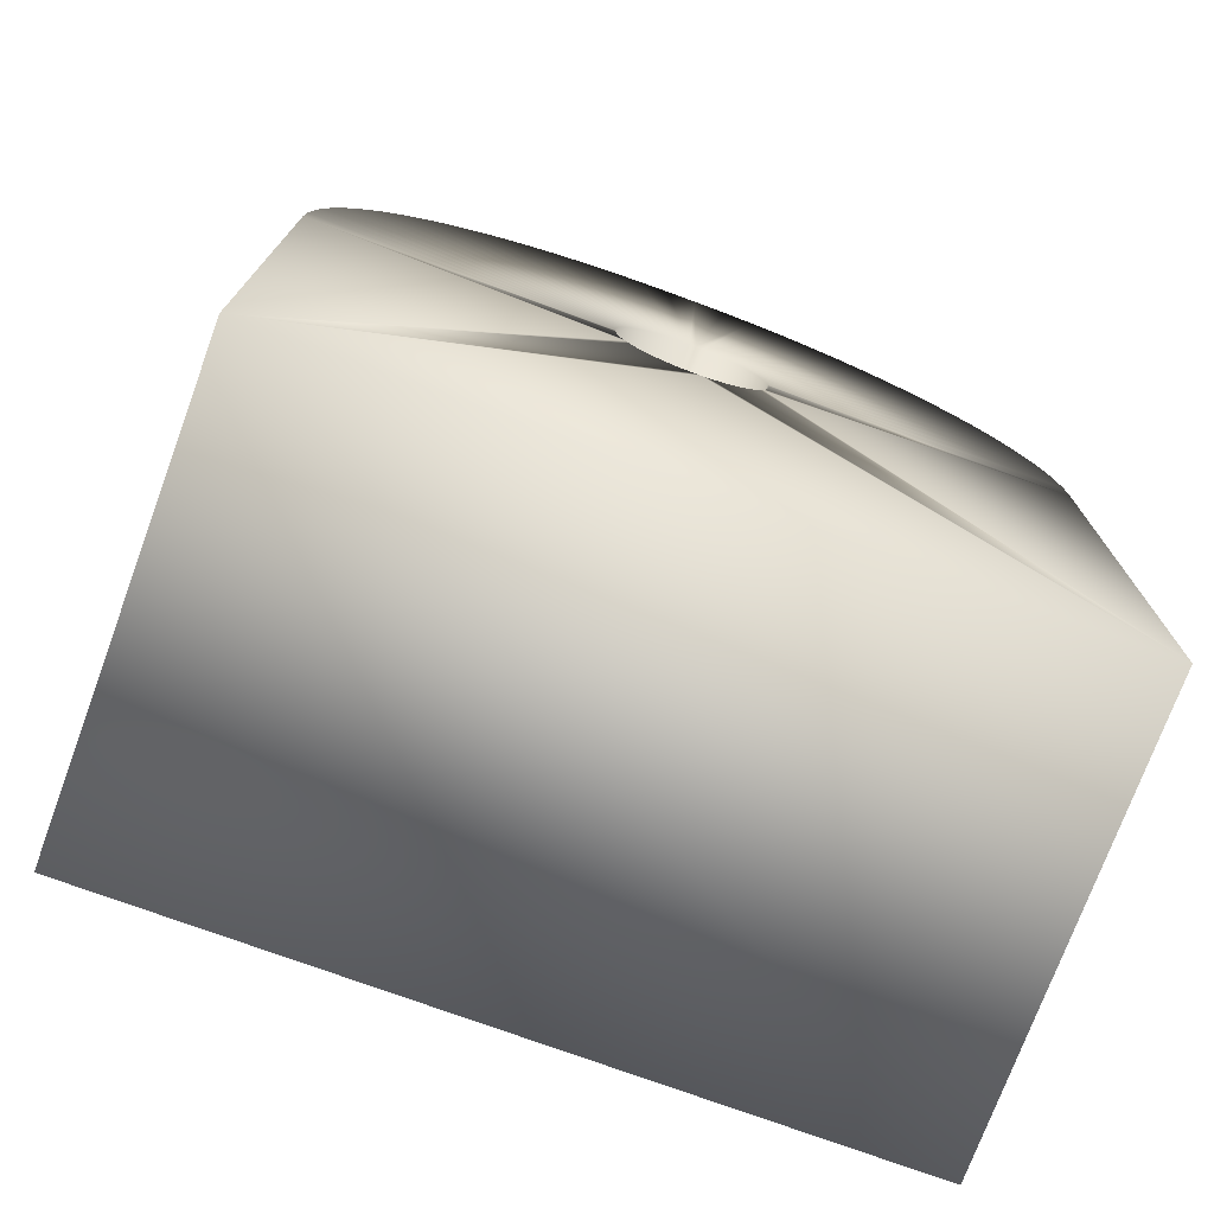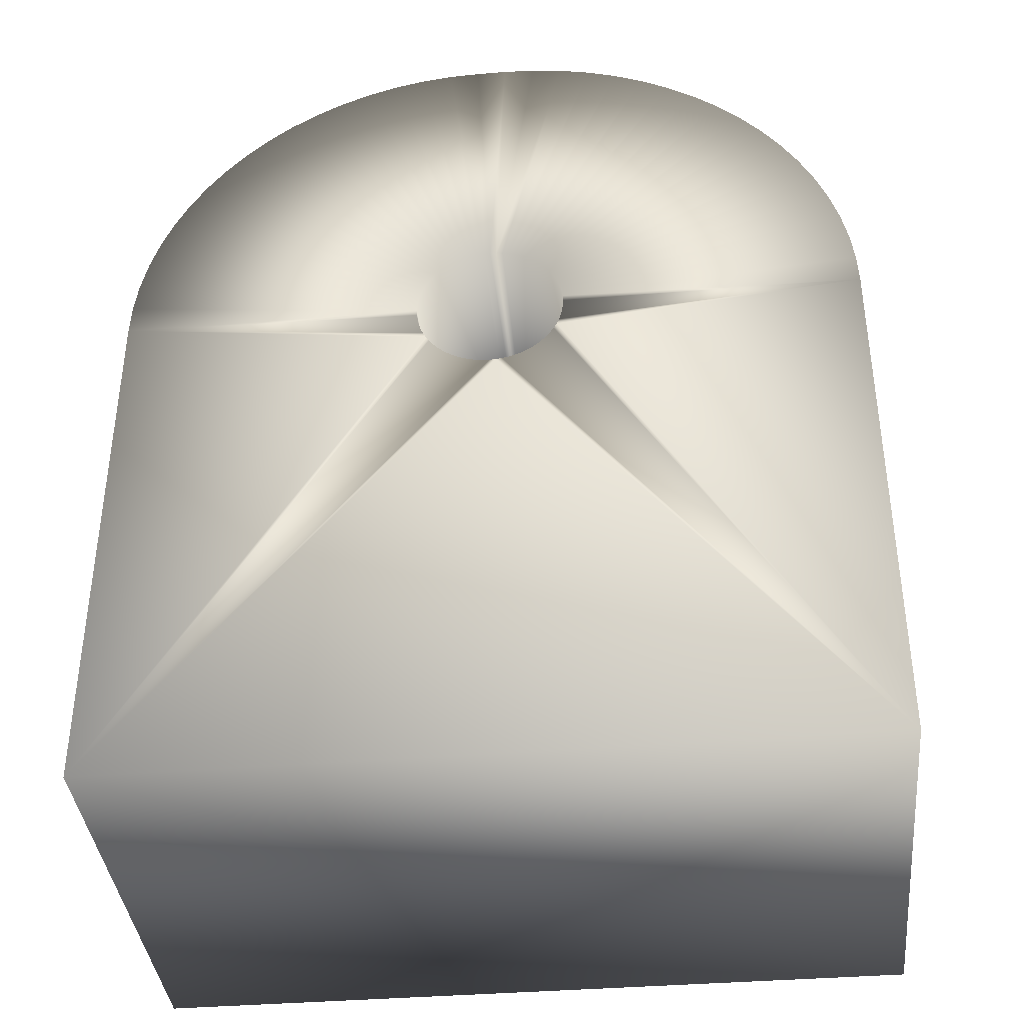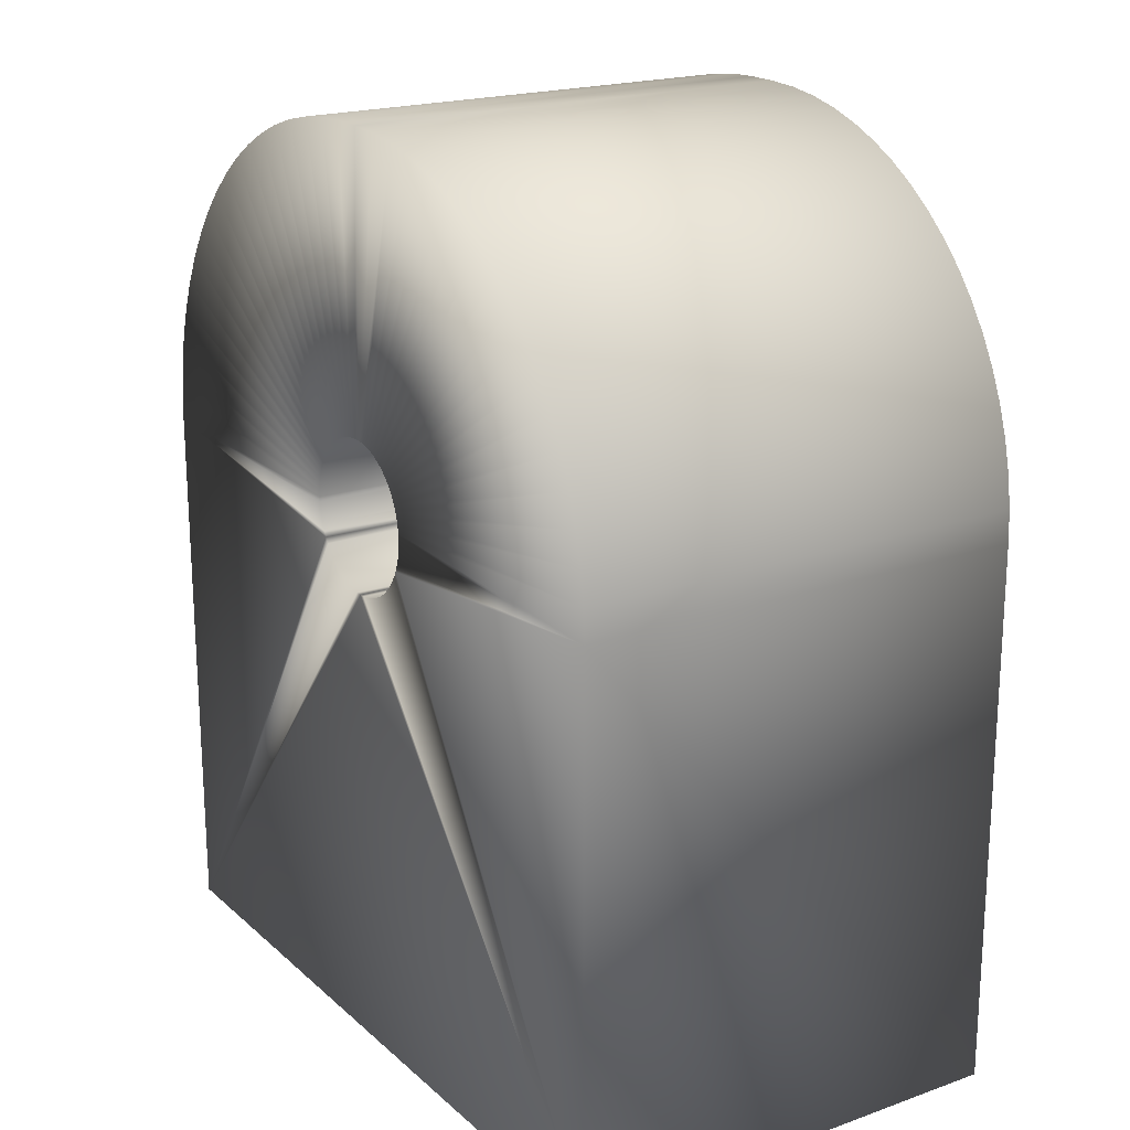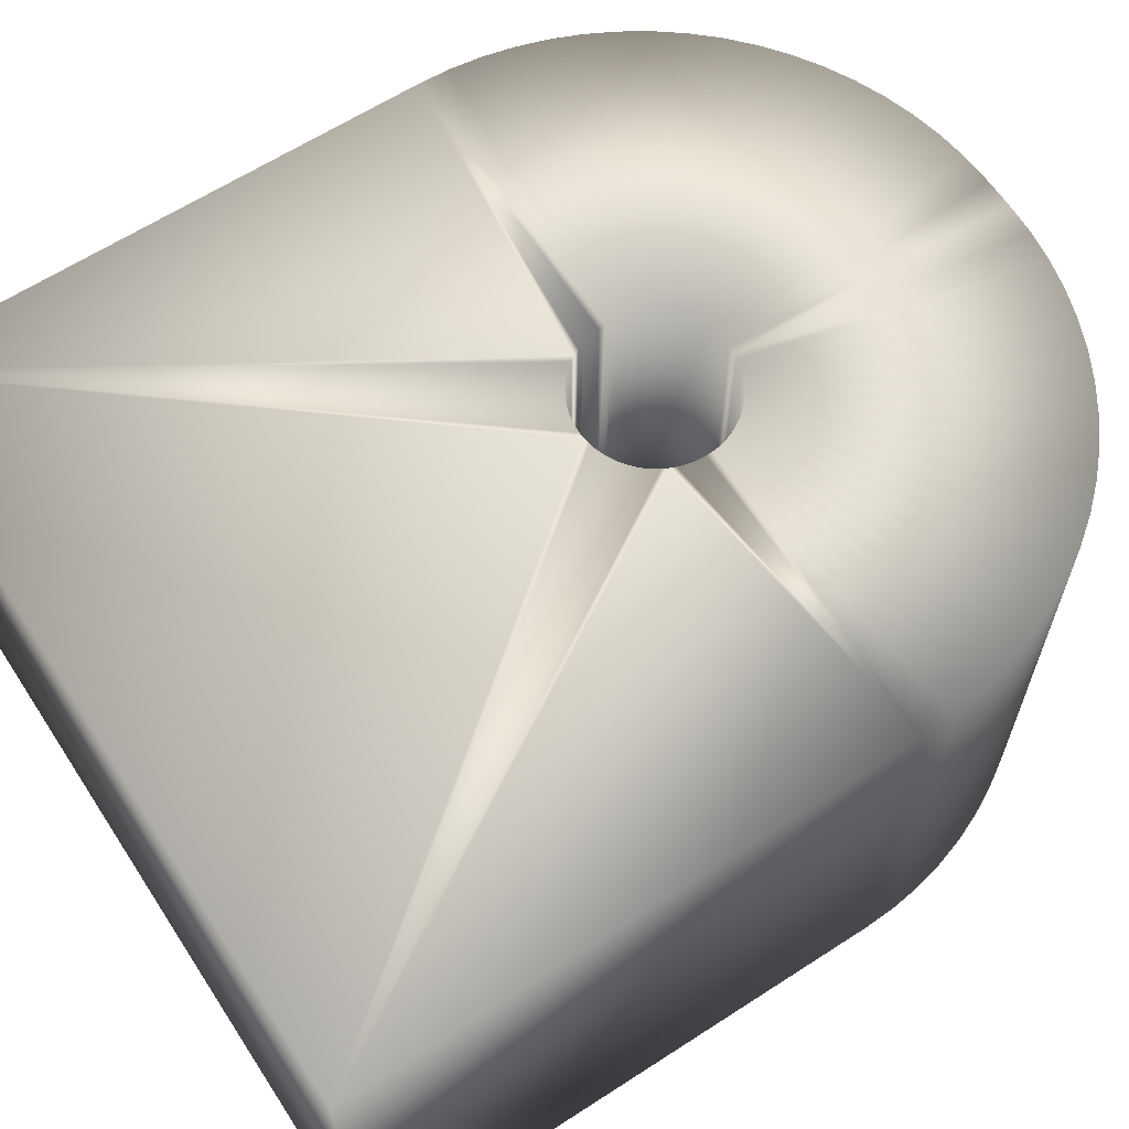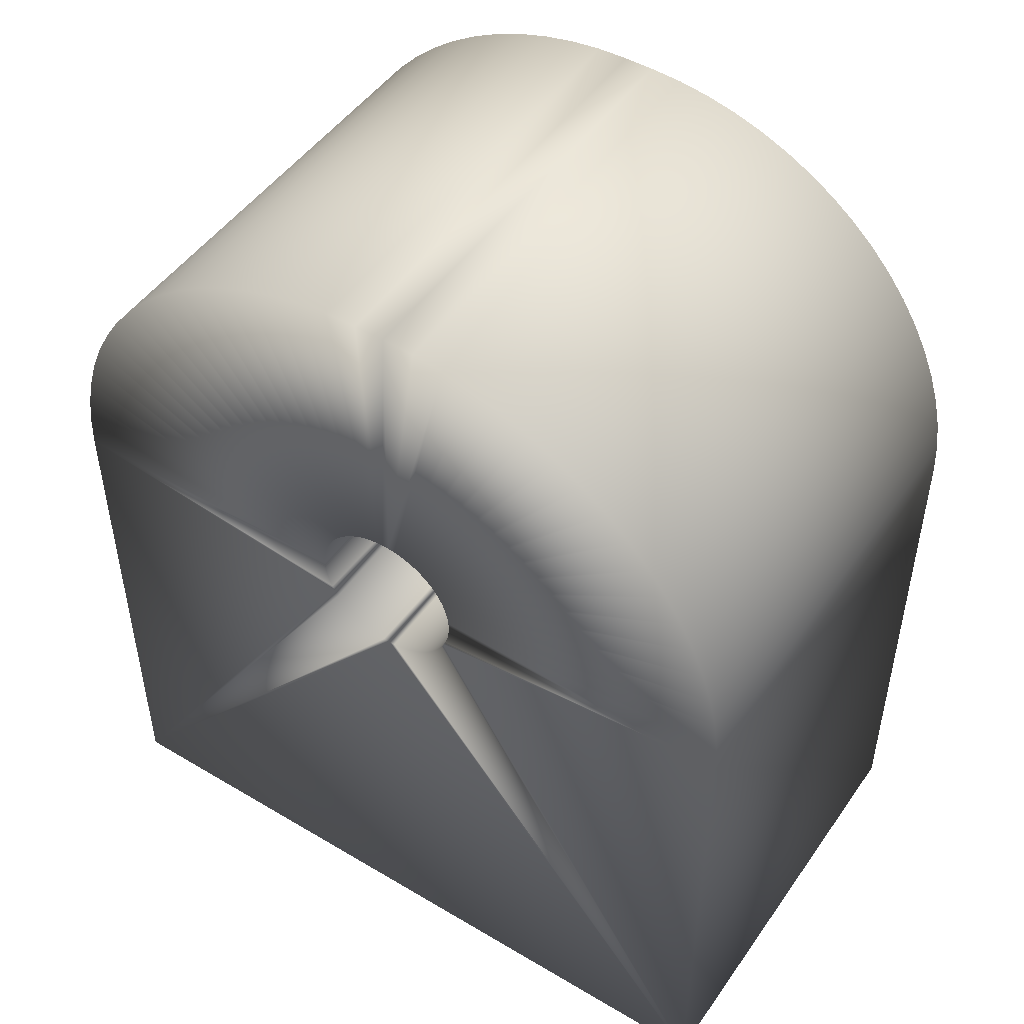
<metadata>
{"format":"obj","ext":"obj","renderer":"f3d","projection":"perspective","resolution":1024,"background":"white","views":[{"elev":-74.5,"azim":159.8,"up":"+Z"},{"elev":-38.8,"azim":-174.2,"up":"+Z"},{"elev":19.9,"azim":57.0,"up":"+Z"},{"elev":63.2,"azim":-123.2,"up":"+Y"},{"elev":48.8,"azim":33.5,"up":"+Z"}]}
</metadata>
<code>
v 0.255 -0.57 0.25
v 0.28 -0.57 0.25
v 0.255 -0.585 0.25
v 0.28 -0.585 0.25
v 0.28 -0.585 0.268
v 0.28 -0.57 0.268
v 0.255 -0.57 0.268
v 0.255 -0.585 0.268
v 0.28 -0.57 0.269
v 0.28 -0.585 0.269
v 0.2798 -0.57 0.2701
v 0.2798 -0.585 0.2701
v 0.2796 -0.57 0.2711
v 0.2796 -0.585 0.2711
v 0.2793 -0.57 0.2721
v 0.2793 -0.585 0.2721
v 0.2789 -0.57 0.2731
v 0.2789 -0.585 0.2731
v 0.2784 -0.57 0.274
v 0.2784 -0.585 0.274
v 0.2778 -0.57 0.2749
v 0.2778 -0.585 0.2749
v 0.2772 -0.57 0.2757
v 0.2772 -0.585 0.2757
v 0.2765 -0.57 0.2765
v 0.2765 -0.585 0.2765
v 0.2757 -0.57 0.2772
v 0.2757 -0.585 0.2772
v 0.2749 -0.57 0.2778
v 0.2749 -0.585 0.2778
v 0.274 -0.57 0.2784
v 0.274 -0.585 0.2784
v 0.2731 -0.57 0.2789
v 0.2731 -0.585 0.2789
v 0.2721 -0.57 0.2793
v 0.2721 -0.585 0.2793
v 0.2711 -0.57 0.2796
v 0.2711 -0.585 0.2796
v 0.2701 -0.57 0.2798
v 0.2701 -0.585 0.2798
v 0.269 -0.57 0.28
v 0.269 -0.585 0.28
v 0.268 -0.57 0.28
v 0.268 -0.585 0.28
v 0.265 -0.585 0.268
v 0.265 -0.57 0.268
v 0.265 -0.585 0.2682
v 0.265 -0.57 0.2682
v 0.265 -0.585 0.2684
v 0.265 -0.57 0.2684
v 0.2651 -0.585 0.2686
v 0.2651 -0.57 0.2686
v 0.2652 -0.585 0.2689
v 0.2652 -0.57 0.2689
v 0.2652 -0.585 0.2691
v 0.2652 -0.57 0.2691
v 0.2653 -0.585 0.2692
v 0.2653 -0.57 0.2692
v 0.2655 -0.585 0.2694
v 0.2655 -0.57 0.2694
v 0.2656 -0.585 0.2696
v 0.2656 -0.57 0.2696
v 0.2657 -0.585 0.2698
v 0.2657 -0.57 0.2698
v 0.2659 -0.585 0.2699
v 0.2659 -0.57 0.2699
v 0.2661 -0.585 0.27
v 0.2661 -0.57 0.27
v 0.2662 -0.585 0.2702
v 0.2662 -0.57 0.2702
v 0.2664 -0.585 0.2703
v 0.2664 -0.57 0.2703
v 0.2666 -0.585 0.2703
v 0.2666 -0.57 0.2703
v 0.2669 -0.585 0.2704
v 0.2669 -0.57 0.2704
v 0.2671 -0.585 0.2705
v 0.2671 -0.57 0.2705
v 0.2673 -0.585 0.2705
v 0.2673 -0.57 0.2705
v 0.2675 -0.585 0.2705
v 0.2675 -0.57 0.2705
v 0.2677 -0.585 0.2705
v 0.2677 -0.57 0.2705
v 0.2679 -0.585 0.2705
v 0.2679 -0.57 0.2705
v 0.2681 -0.585 0.2704
v 0.2681 -0.57 0.2704
v 0.2684 -0.585 0.2703
v 0.2684 -0.57 0.2703
v 0.2686 -0.585 0.2703
v 0.2686 -0.57 0.2703
v 0.2687 -0.585 0.2702
v 0.2687 -0.57 0.2702
v 0.2689 -0.585 0.27
v 0.2689 -0.57 0.27
v 0.2691 -0.585 0.2699
v 0.2691 -0.57 0.2699
v 0.2693 -0.585 0.2698
v 0.2693 -0.57 0.2698
v 0.2694 -0.585 0.2696
v 0.2694 -0.57 0.2696
v 0.2695 -0.585 0.2694
v 0.2695 -0.57 0.2694
v 0.2697 -0.585 0.2692
v 0.2697 -0.57 0.2692
v 0.2698 -0.585 0.2691
v 0.2698 -0.57 0.2691
v 0.2698 -0.585 0.2689
v 0.2698 -0.57 0.2689
v 0.2699 -0.585 0.2686
v 0.2699 -0.57 0.2686
v 0.27 -0.585 0.2684
v 0.27 -0.57 0.2684
v 0.27 -0.585 0.2682
v 0.27 -0.57 0.2682
v 0.27 -0.585 0.268
v 0.27 -0.57 0.268
v 0.27 -0.585 0.2678
v 0.27 -0.57 0.2678
v 0.27 -0.585 0.2676
v 0.27 -0.57 0.2676
v 0.2699 -0.585 0.2674
v 0.2699 -0.57 0.2674
v 0.2698 -0.585 0.2671
v 0.2698 -0.57 0.2671
v 0.2698 -0.585 0.2669
v 0.2698 -0.57 0.2669
v 0.2697 -0.585 0.2667
v 0.2697 -0.57 0.2667
v 0.2695 -0.585 0.2666
v 0.2695 -0.57 0.2666
v 0.2694 -0.585 0.2664
v 0.2694 -0.57 0.2664
v 0.2693 -0.585 0.2662
v 0.2693 -0.57 0.2662
v 0.2691 -0.585 0.2661
v 0.2691 -0.57 0.2661
v 0.2689 -0.585 0.266
v 0.2689 -0.57 0.266
v 0.2687 -0.585 0.2658
v 0.2687 -0.57 0.2658
v 0.2686 -0.585 0.2657
v 0.2686 -0.57 0.2657
v 0.2684 -0.585 0.2657
v 0.2684 -0.57 0.2657
v 0.2681 -0.585 0.2656
v 0.2681 -0.57 0.2656
v 0.2679 -0.585 0.2655
v 0.2679 -0.57 0.2655
v 0.2677 -0.585 0.2655
v 0.2677 -0.57 0.2655
v 0.2675 -0.585 0.2655
v 0.2675 -0.57 0.2655
v 0.2673 -0.585 0.2655
v 0.2673 -0.57 0.2655
v 0.2671 -0.585 0.2655
v 0.2671 -0.57 0.2655
v 0.2669 -0.585 0.2656
v 0.2669 -0.57 0.2656
v 0.2666 -0.585 0.2657
v 0.2666 -0.57 0.2657
v 0.2664 -0.585 0.2657
v 0.2664 -0.57 0.2657
v 0.2662 -0.585 0.2658
v 0.2662 -0.57 0.2658
v 0.2661 -0.585 0.266
v 0.2661 -0.57 0.266
v 0.2659 -0.585 0.2661
v 0.2659 -0.57 0.2661
v 0.2657 -0.585 0.2662
v 0.2657 -0.57 0.2662
v 0.2656 -0.585 0.2664
v 0.2656 -0.57 0.2664
v 0.2655 -0.585 0.2666
v 0.2655 -0.57 0.2666
v 0.2653 -0.585 0.2667
v 0.2653 -0.57 0.2667
v 0.2652 -0.585 0.2669
v 0.2652 -0.57 0.2669
v 0.2652 -0.585 0.2671
v 0.2652 -0.57 0.2671
v 0.2651 -0.585 0.2674
v 0.2651 -0.57 0.2674
v 0.265 -0.585 0.2676
v 0.265 -0.57 0.2676
v 0.265 -0.585 0.2678
v 0.265 -0.57 0.2678
v 0.267 -0.57 0.28
v 0.267 -0.585 0.28
v 0.255 -0.57 0.269
v 0.2552 -0.57 0.2701
v 0.2554 -0.57 0.2711
v 0.2557 -0.57 0.2721
v 0.2561 -0.57 0.2731
v 0.2566 -0.57 0.274
v 0.2572 -0.57 0.2749
v 0.2578 -0.57 0.2757
v 0.2585 -0.57 0.2765
v 0.2593 -0.57 0.2772
v 0.2601 -0.57 0.2778
v 0.261 -0.57 0.2784
v 0.2619 -0.57 0.2789
v 0.2629 -0.57 0.2793
v 0.2639 -0.57 0.2796
v 0.2649 -0.57 0.2798
v 0.266 -0.57 0.28
v 0.255 -0.585 0.269
v 0.2552 -0.585 0.2701
v 0.2554 -0.585 0.2711
v 0.2557 -0.585 0.2721
v 0.2561 -0.585 0.2731
v 0.2566 -0.585 0.274
v 0.2572 -0.585 0.2749
v 0.2578 -0.585 0.2757
v 0.2585 -0.585 0.2765
v 0.2593 -0.585 0.2772
v 0.2601 -0.585 0.2778
v 0.261 -0.585 0.2784
v 0.2619 -0.585 0.2789
v 0.2629 -0.585 0.2793
v 0.2639 -0.585 0.2796
v 0.2649 -0.585 0.2798
v 0.266 -0.585 0.28
f 1 2 3
f 2 4 3
f 4 2 5
f 2 6 5
f 1 3 7
f 3 8 7
f 5 6 9
f 5 9 10
f 9 11 10
f 10 11 12
f 11 13 12
f 12 13 14
f 13 15 14
f 14 15 16
f 15 17 16
f 16 17 18
f 17 19 18
f 18 19 20
f 19 21 20
f 20 21 22
f 21 23 22
f 22 23 24
f 23 25 24
f 24 25 26
f 25 27 26
f 26 27 28
f 27 29 28
f 28 29 30
f 29 31 30
f 30 31 32
f 31 33 32
f 32 33 34
f 33 35 34
f 34 35 36
f 35 37 36
f 36 37 38
f 37 39 38
f 38 39 40
f 39 41 40
f 40 41 42
f 41 43 42
f 42 43 44
f 45 46 47
f 46 48 47
f 47 48 49
f 48 50 49
f 49 50 51
f 50 52 51
f 51 52 53
f 52 54 53
f 53 54 55
f 54 56 55
f 55 56 57
f 56 58 57
f 57 58 59
f 58 60 59
f 59 60 61
f 60 62 61
f 61 62 63
f 62 64 63
f 63 64 65
f 64 66 65
f 65 66 67
f 66 68 67
f 67 68 69
f 68 70 69
f 69 70 71
f 70 72 71
f 71 72 73
f 72 74 73
f 73 74 75
f 74 76 75
f 75 76 77
f 76 78 77
f 77 78 79
f 78 80 79
f 79 80 81
f 80 82 81
f 81 82 83
f 82 84 83
f 83 84 85
f 84 86 85
f 85 86 87
f 86 88 87
f 87 88 89
f 88 90 89
f 89 90 91
f 90 92 91
f 91 92 93
f 92 94 93
f 93 94 95
f 94 96 95
f 95 96 97
f 96 98 97
f 97 98 99
f 98 100 99
f 99 100 101
f 100 102 101
f 101 102 103
f 102 104 103
f 103 104 105
f 104 106 105
f 105 106 107
f 106 108 107
f 107 108 109
f 108 110 109
f 109 110 111
f 110 112 111
f 111 112 113
f 112 114 113
f 113 114 115
f 114 116 115
f 115 116 117
f 116 118 117
f 117 118 119
f 118 120 119
f 119 120 121
f 120 122 121
f 121 122 123
f 122 124 123
f 123 124 125
f 124 126 125
f 125 126 127
f 126 128 127
f 127 128 129
f 128 130 129
f 129 130 131
f 130 132 131
f 131 132 133
f 132 134 133
f 133 134 135
f 134 136 135
f 135 136 137
f 136 138 137
f 137 138 139
f 138 140 139
f 139 140 141
f 140 142 141
f 141 142 143
f 142 144 143
f 143 144 145
f 144 146 145
f 145 146 147
f 146 148 147
f 147 148 149
f 148 150 149
f 149 150 151
f 150 152 151
f 151 152 153
f 152 154 153
f 153 154 155
f 154 156 155
f 155 156 157
f 156 158 157
f 157 158 159
f 158 160 159
f 159 160 161
f 160 162 161
f 161 162 163
f 162 164 163
f 163 164 165
f 164 166 165
f 165 166 167
f 166 168 167
f 167 168 169
f 168 170 169
f 169 170 171
f 170 172 171
f 171 172 173
f 172 174 173
f 173 174 175
f 174 176 175
f 175 176 177
f 176 178 177
f 177 178 179
f 178 180 179
f 179 180 181
f 180 182 181
f 181 182 183
f 182 184 183
f 183 184 185
f 184 186 185
f 185 186 187
f 186 188 187
f 187 188 45
f 188 46 45
f 189 190 43
f 190 44 43
f 46 188 7
f 188 186 7
f 7 186 184
f 160 158 1
f 158 156 1
f 1 156 2
f 156 154 2
f 2 154 152
f 152 150 2
f 150 148 2
f 2 148 146
f 126 124 6
f 124 122 6
f 178 1 180
f 1 7 180
f 180 7 182
f 7 184 182
f 178 176 1
f 176 174 1
f 1 174 172
f 146 144 2
f 144 142 2
f 2 142 140
f 140 138 2
f 138 136 2
f 2 136 134
f 172 170 1
f 170 168 1
f 1 168 166
f 166 164 1
f 164 162 1
f 1 162 160
f 134 132 2
f 132 130 2
f 2 130 6
f 130 128 6
f 6 128 126
f 46 7 48
f 7 191 48
f 48 191 50
f 191 192 50
f 50 192 52
f 192 193 52
f 52 193 54
f 193 194 54
f 54 194 56
f 194 195 56
f 56 195 58
f 195 196 58
f 58 196 60
f 196 197 60
f 60 197 62
f 197 198 62
f 62 198 64
f 198 199 64
f 64 199 66
f 199 200 66
f 66 200 68
f 200 201 68
f 68 201 70
f 201 202 70
f 70 202 72
f 202 203 72
f 72 203 74
f 203 204 74
f 74 204 76
f 204 205 76
f 76 205 78
f 205 206 78
f 78 206 80
f 206 207 80
f 207 189 80
f 80 189 82
f 189 43 82
f 82 43 84
f 43 41 84
f 84 41 86
f 41 39 86
f 86 39 88
f 39 37 88
f 88 37 90
f 37 35 90
f 90 35 92
f 35 33 92
f 92 33 94
f 33 31 94
f 94 31 96
f 31 29 96
f 96 29 98
f 29 27 98
f 98 27 100
f 27 25 100
f 100 25 102
f 25 23 102
f 102 23 104
f 23 21 104
f 104 21 106
f 21 19 106
f 106 19 108
f 19 17 108
f 108 17 110
f 17 15 110
f 110 15 112
f 15 13 112
f 112 13 114
f 13 11 114
f 114 11 116
f 11 9 116
f 116 9 118
f 9 6 118
f 118 6 120
f 6 122 120
f 7 8 208
f 7 208 191
f 208 209 191
f 191 209 192
f 209 210 192
f 192 210 193
f 210 211 193
f 193 211 194
f 211 212 194
f 194 212 195
f 212 213 195
f 195 213 196
f 213 214 196
f 196 214 197
f 214 215 197
f 197 215 198
f 215 216 198
f 198 216 199
f 216 217 199
f 199 217 200
f 217 218 200
f 200 218 201
f 218 219 201
f 201 219 202
f 219 220 202
f 202 220 203
f 220 221 203
f 203 221 204
f 221 222 204
f 204 222 205
f 222 223 205
f 205 223 206
f 223 224 206
f 206 224 207
f 224 190 207
f 207 190 189
f 145 147 4
f 117 119 5
f 119 121 5
f 5 121 123
f 145 4 143
f 155 3 153
f 3 4 153
f 147 149 4
f 149 151 4
f 4 151 153
f 181 183 8
f 183 185 8
f 131 133 4
f 133 135 4
f 4 135 137
f 137 139 4
f 139 141 4
f 4 141 143
f 155 157 3
f 157 159 3
f 3 159 161
f 167 169 3
f 169 171 3
f 3 171 173
f 173 175 3
f 175 177 3
f 3 177 8
f 177 179 8
f 8 179 181
f 123 125 5
f 125 127 5
f 5 127 4
f 127 129 4
f 4 129 131
f 161 163 3
f 163 165 3
f 3 165 167
f 83 44 81
f 44 190 81
f 81 190 79
f 190 224 79
f 79 224 77
f 224 223 77
f 77 223 75
f 223 222 75
f 75 222 73
f 222 221 73
f 73 221 71
f 221 220 71
f 71 220 69
f 220 219 69
f 69 219 67
f 219 218 67
f 67 218 65
f 218 217 65
f 65 217 63
f 217 216 63
f 63 216 61
f 216 215 61
f 61 215 59
f 215 214 59
f 59 214 57
f 214 213 57
f 57 213 55
f 213 212 55
f 55 212 53
f 212 211 53
f 53 211 51
f 211 210 51
f 51 210 49
f 210 209 49
f 49 209 47
f 209 208 47
f 47 208 45
f 208 8 45
f 45 8 187
f 8 185 187
f 117 5 115
f 5 10 115
f 115 10 113
f 10 12 113
f 113 12 111
f 12 14 111
f 111 14 109
f 14 16 109
f 109 16 107
f 16 18 107
f 107 18 105
f 18 20 105
f 105 20 103
f 20 22 103
f 103 22 101
f 22 24 101
f 101 24 99
f 24 26 99
f 99 26 97
f 26 28 97
f 97 28 95
f 28 30 95
f 95 30 93
f 30 32 93
f 93 32 91
f 32 34 91
f 91 34 89
f 34 36 89
f 89 36 87
f 36 38 87
f 87 38 85
f 38 40 85
f 85 40 83
f 40 42 83
f 83 42 44

</code>
